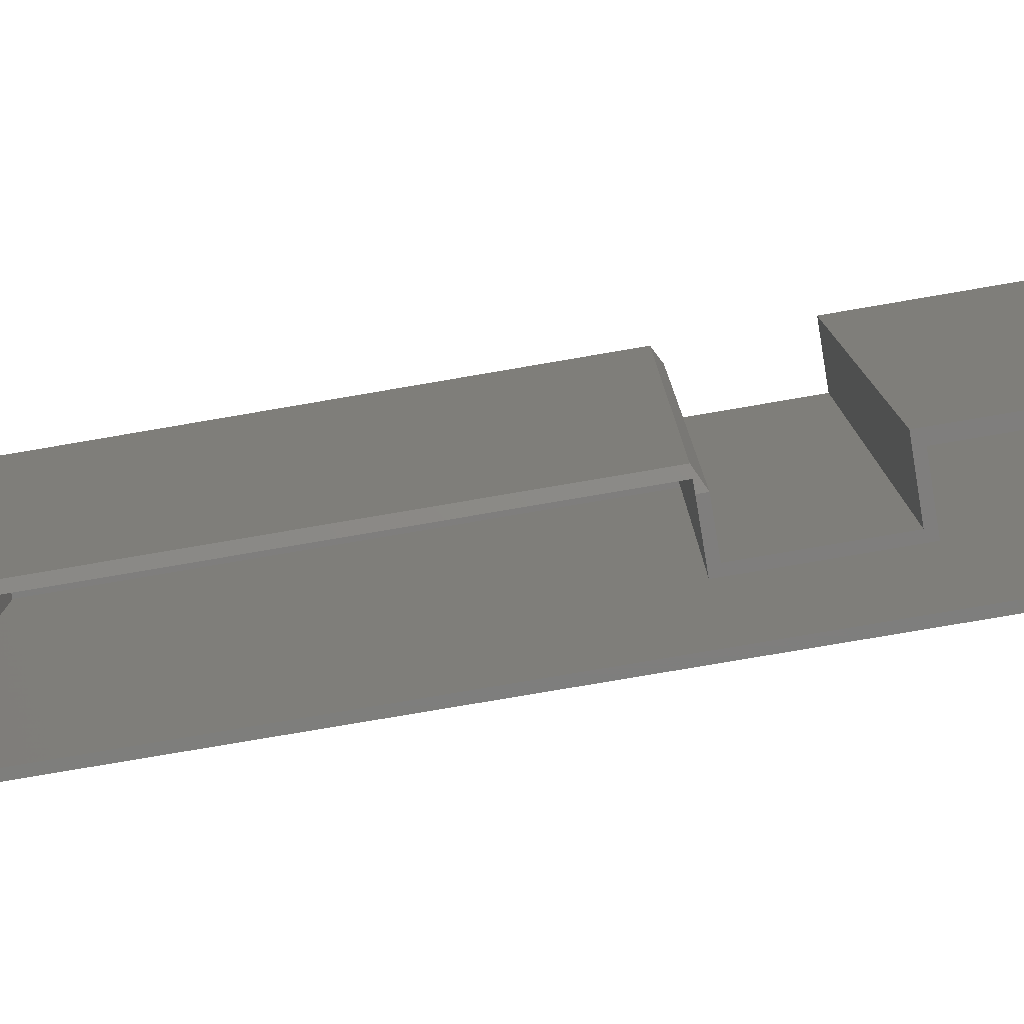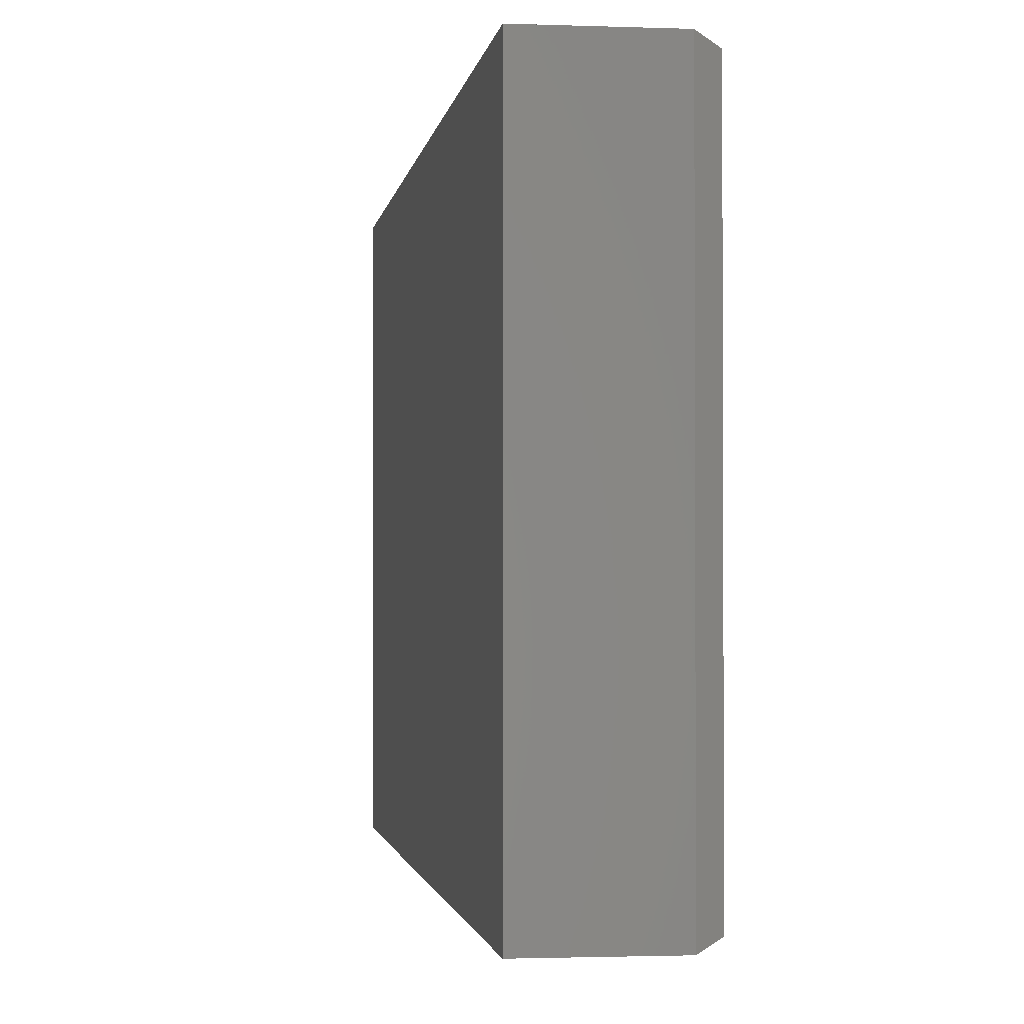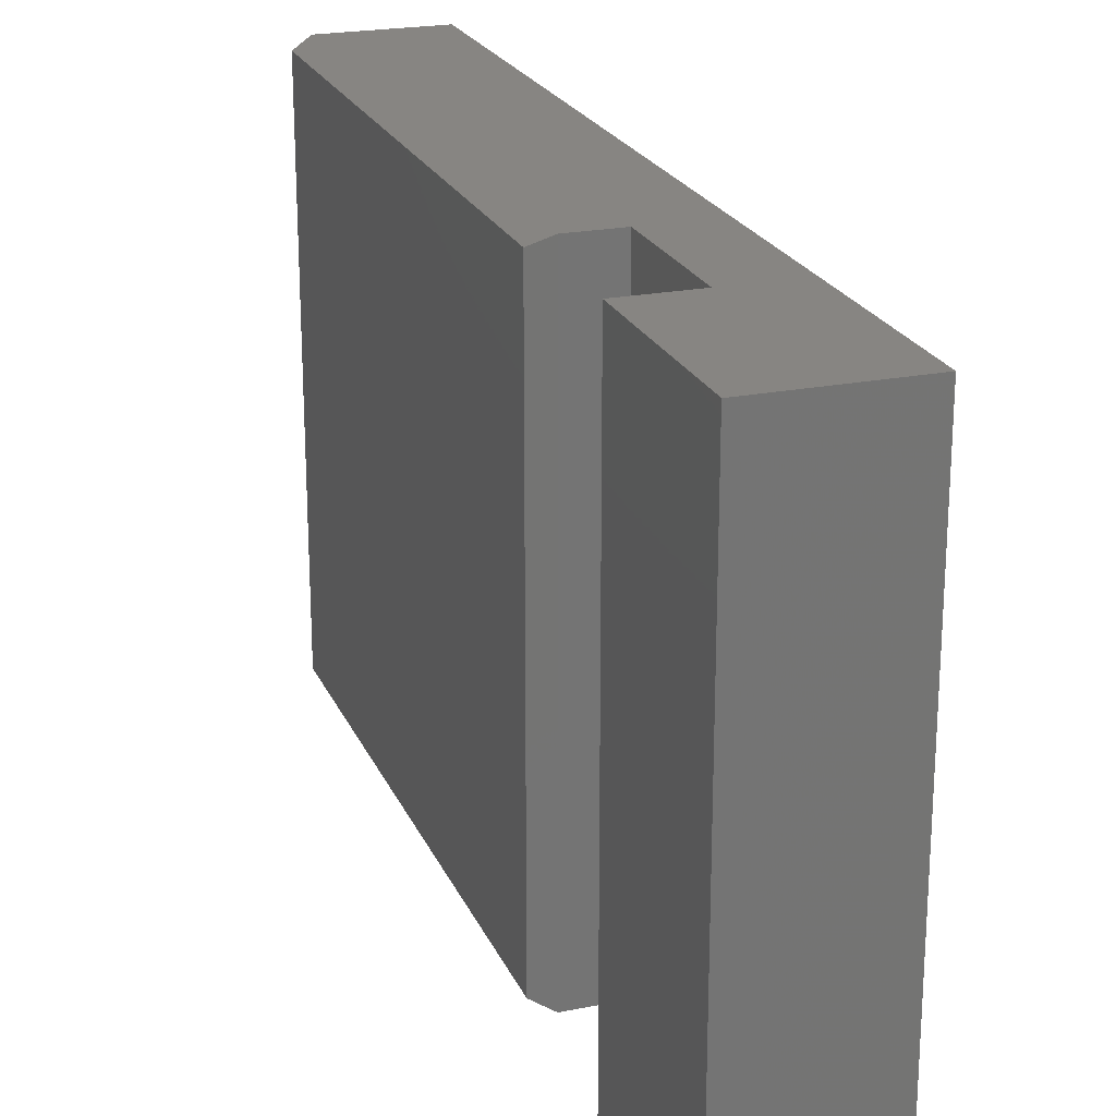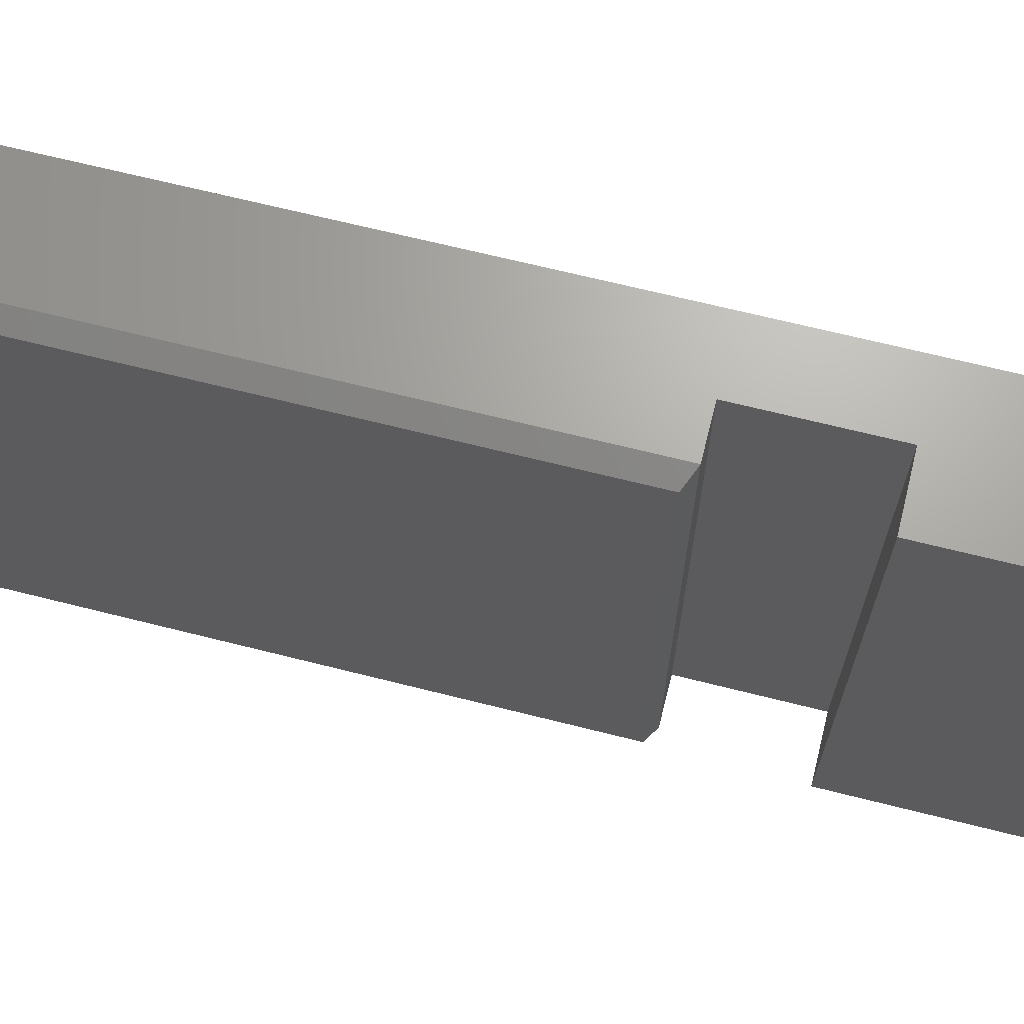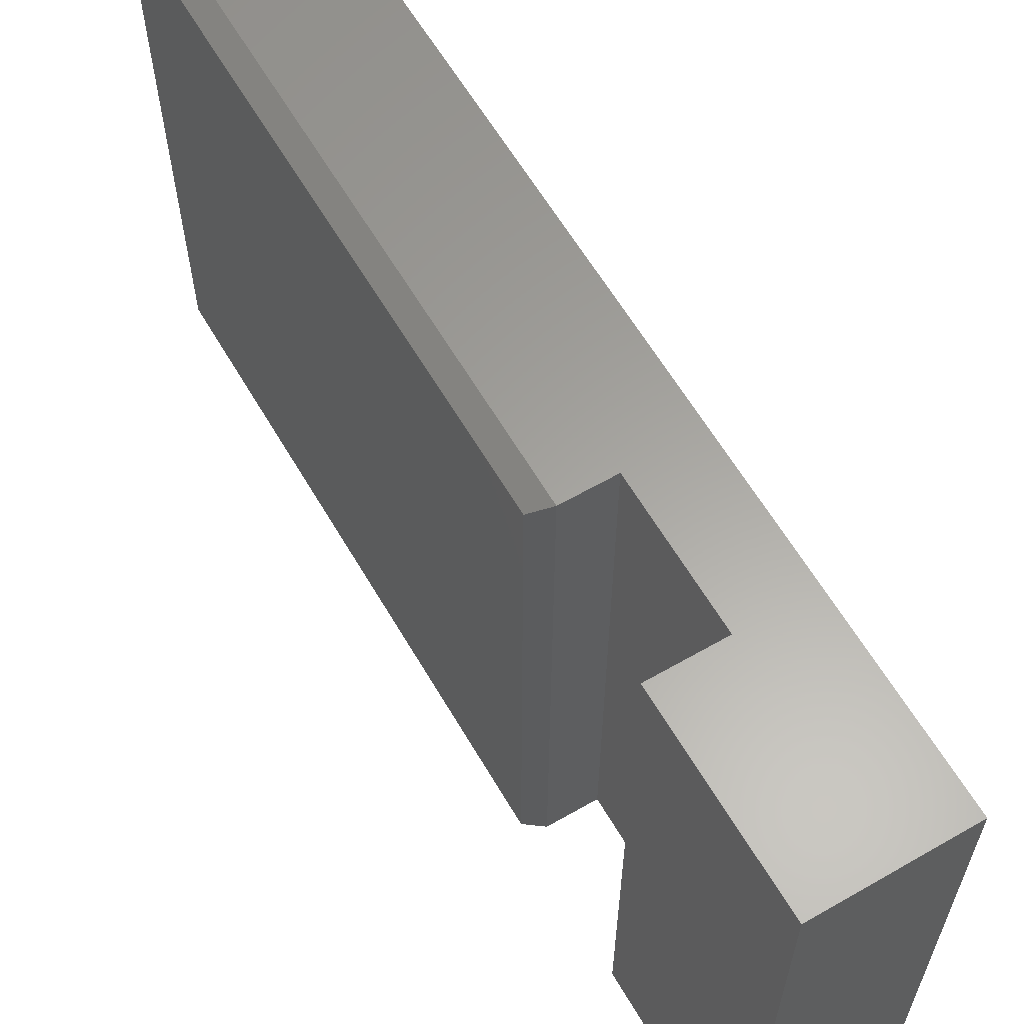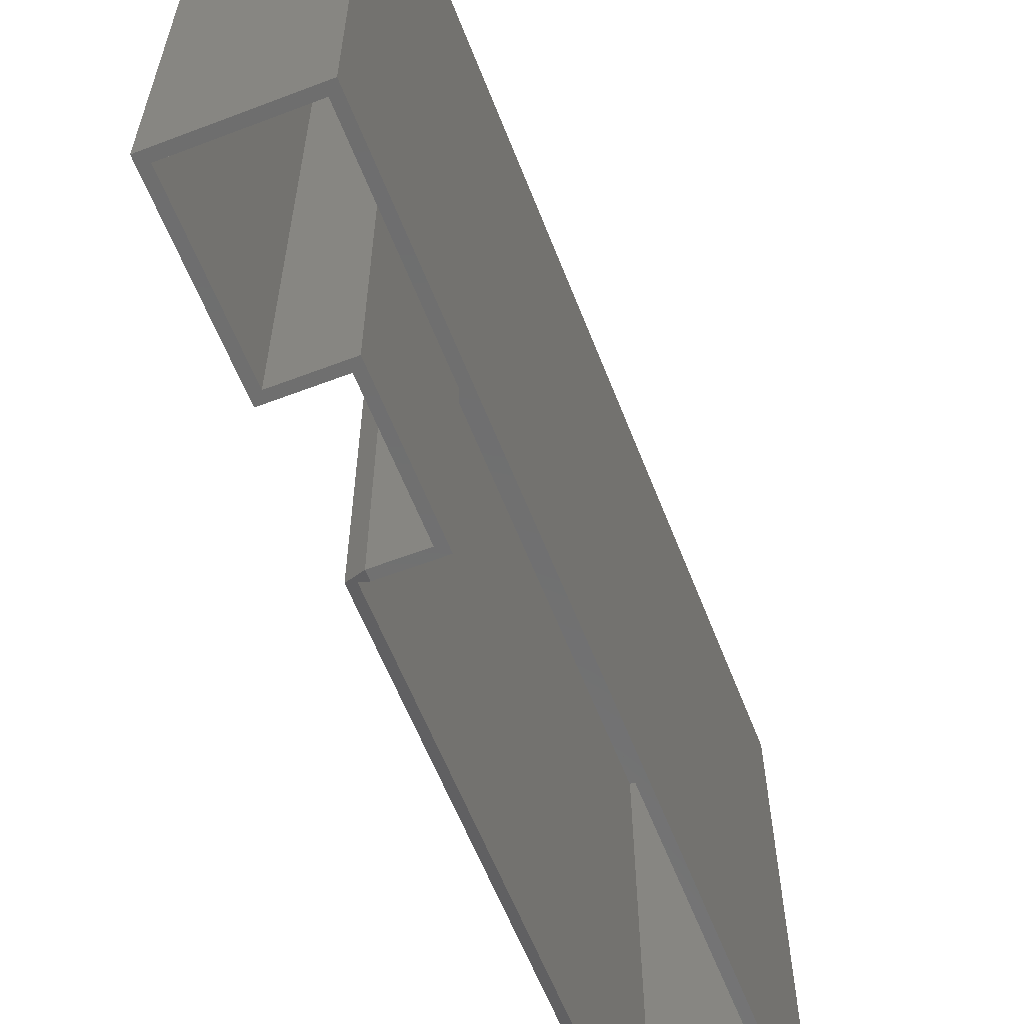
<metadata>
{"format":"stl","ext":"stl","renderer":"f3d","projection":"perspective","resolution":1024,"background":"white","views":[{"elev":-78.2,"azim":-80.3,"up":"+Y"},{"elev":-1.7,"azim":172.3,"up":"+Y"},{"elev":22.3,"azim":-19.0,"up":"+Y"},{"elev":67.4,"azim":-75.8,"up":"+Y"},{"elev":61.6,"azim":-30.3,"up":"+Y"},{"elev":-60.6,"azim":21.3,"up":"+Y"}]}
</metadata>
<code>
# stl→obj: 38 verts, 72 faces
v -0.09375 -0.4531 0.007812
v -0.006661 -0.4531 0.007812
v -0.1016 -0.4492 0.007812
v -0.006661 -0.007812 0.007812
v -0.1016 -0.007812 0.007812
v -0.1016 -0.4492 0.4817
v -0.1016 -0.007812 0.4817
v -0.09375 -0.4531 0.4817
v -0.0463 -0.4531 0.4817
v -0.0463 -0.007812 0.4817
v -0.09375 8.674e-19 2.68e-17
v 0.001151 6.135e-18 -6.768e-18
v -0.09375 -0.4531 -9.568e-19
v 0.001151 -0.4531 -6.768e-18
v -0.05411 3.068e-18 0.4895
v -0.09375 -5.464e-17 0.4895
v -0.05411 -0.4531 0.4895
v -0.09375 -0.4531 0.4895
v -0.1094 -0.4453 0.4817
v -0.1094 -0.007812 0.4817
v -0.1094 -0.4453 0.007812
v -0.1094 -0.007812 0.007812
v -0.05411 3.068e-18 0.6
v 0.001151 6.135e-18 0.75
v -0.1094 2.039e-33 0.6
v -0.1094 2.549e-33 0.75
v 0.001151 -0.4531 0.75
v -0.1094 -0.4531 0.75
v -0.1016 -0.4531 0.6078
v -0.1016 -0.4531 0.7422
v -0.1094 -0.4531 0.6
v -0.006661 -0.4531 0.7422
v -0.0463 -0.4531 0.6078
v -0.05411 -0.4531 0.6
v -0.006661 -0.007812 0.7422
v -0.1016 -0.007812 0.7422
v -0.1016 -0.007812 0.6078
v -0.0463 -0.007812 0.6078
f 1 2 3
f 3 2 4
f 3 4 5
f 6 3 7
f 7 3 5
f 8 6 9
f 9 6 7
f 9 7 10
f 11 12 13
f 13 12 14
f 15 16 17
f 17 16 18
f 19 20 21
f 21 20 22
f 12 11 16
f 12 16 15
f 12 15 23
f 12 23 24
f 25 26 23
f 23 26 24
f 14 2 13
f 14 27 2
f 28 29 30
f 28 31 29
f 18 9 17
f 18 8 9
f 13 2 1
f 27 28 30
f 27 30 32
f 27 32 2
f 33 29 31
f 33 31 34
f 33 34 17
f 33 17 9
f 18 16 19
f 19 16 20
f 11 22 16
f 16 22 20
f 11 13 22
f 22 13 21
f 3 19 21
f 3 21 13
f 3 13 1
f 6 8 18
f 6 18 19
f 6 19 3
f 2 32 4
f 4 32 35
f 35 32 36
f 36 32 30
f 30 29 36
f 36 29 37
f 37 29 38
f 38 29 33
f 38 33 10
f 10 33 9
f 35 36 37
f 35 37 38
f 35 38 10
f 35 10 4
f 7 5 10
f 10 5 4
f 23 15 34
f 34 15 17
f 25 23 31
f 31 23 34
f 28 26 31
f 31 26 25
f 24 26 27
f 27 26 28
f 14 12 27
f 27 12 24

</code>
